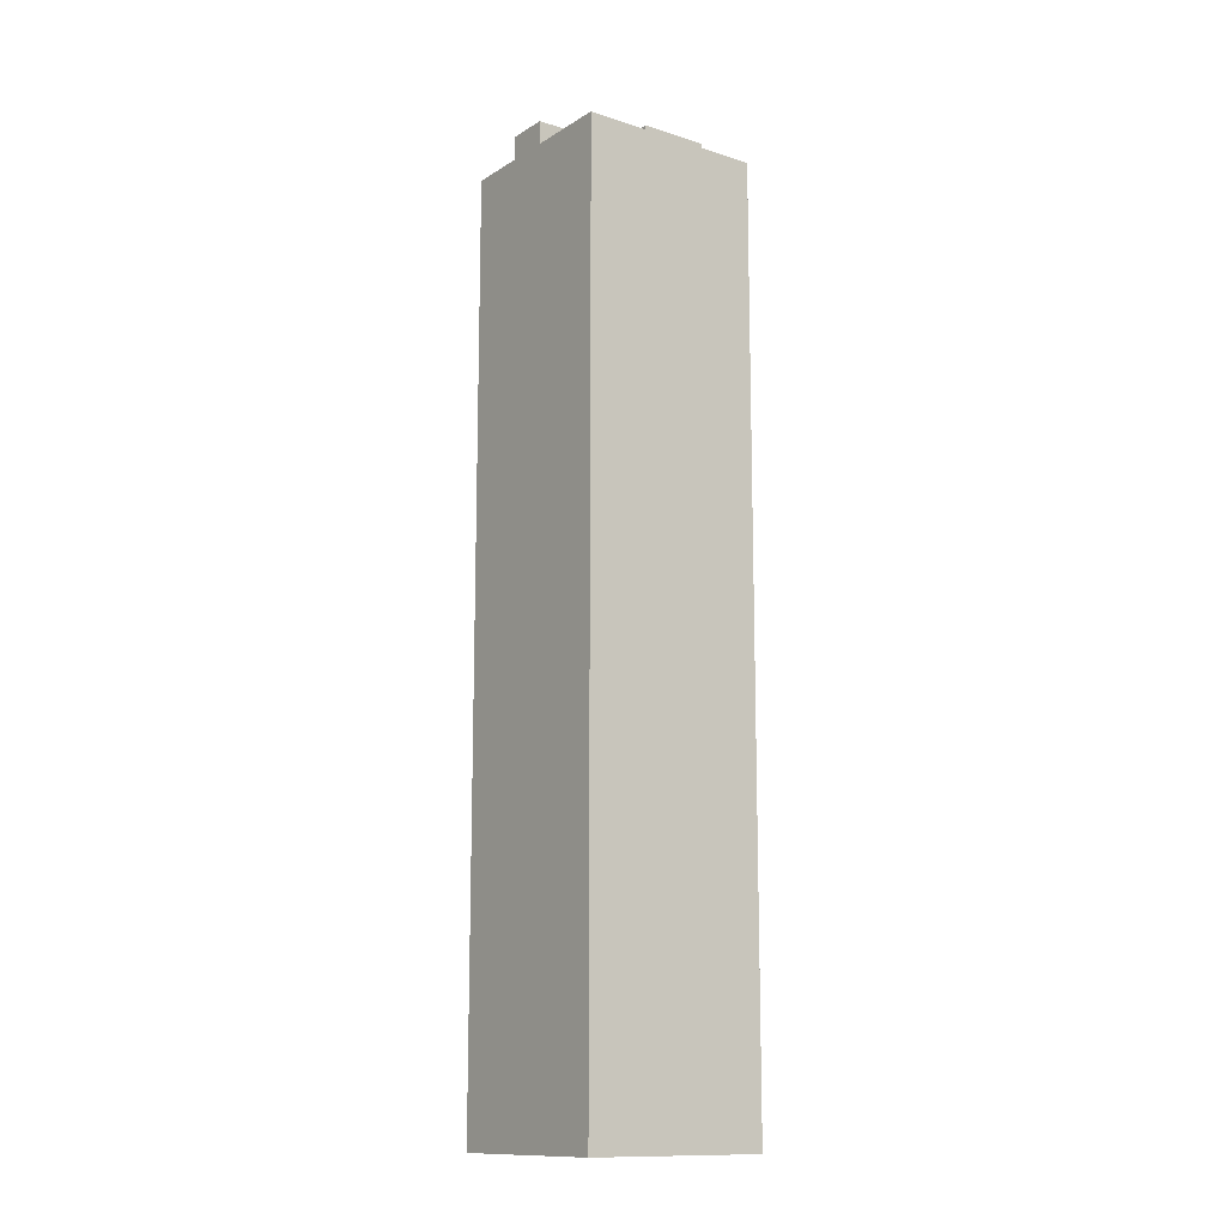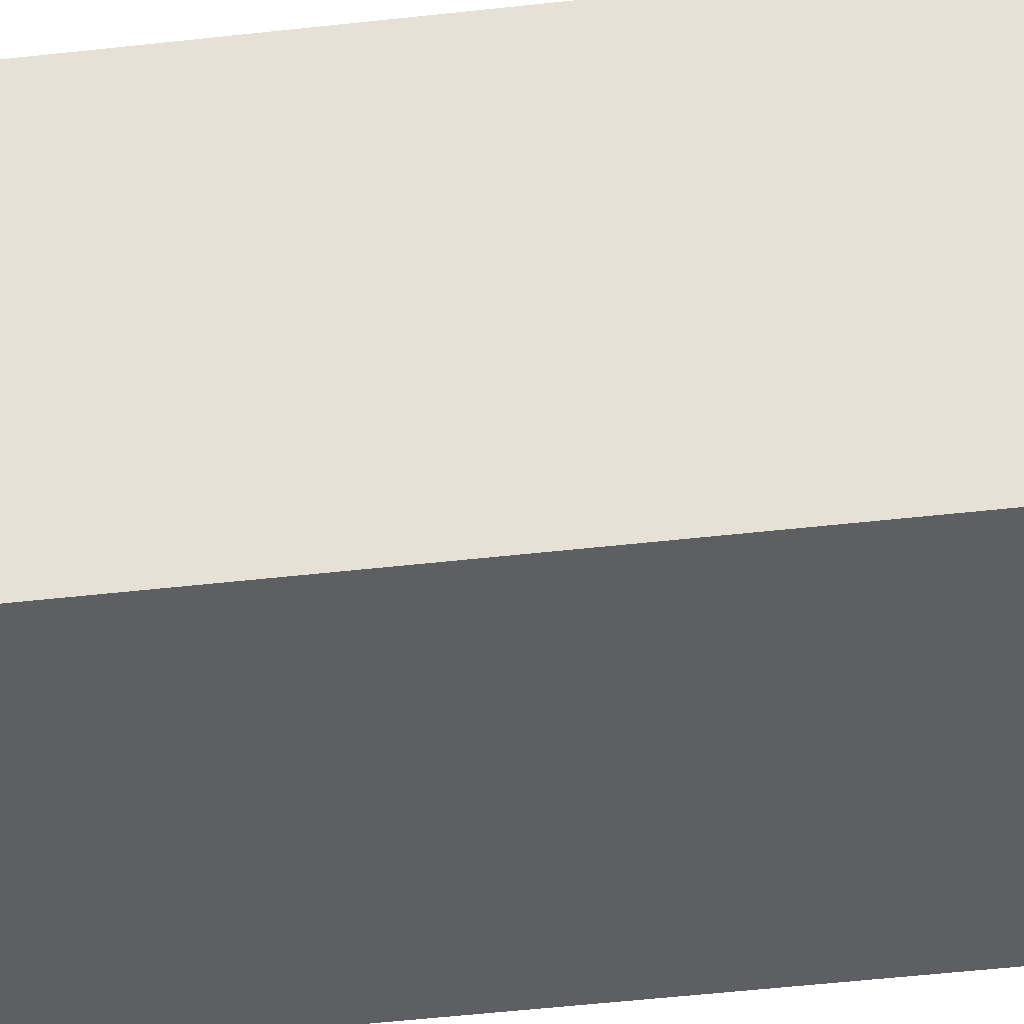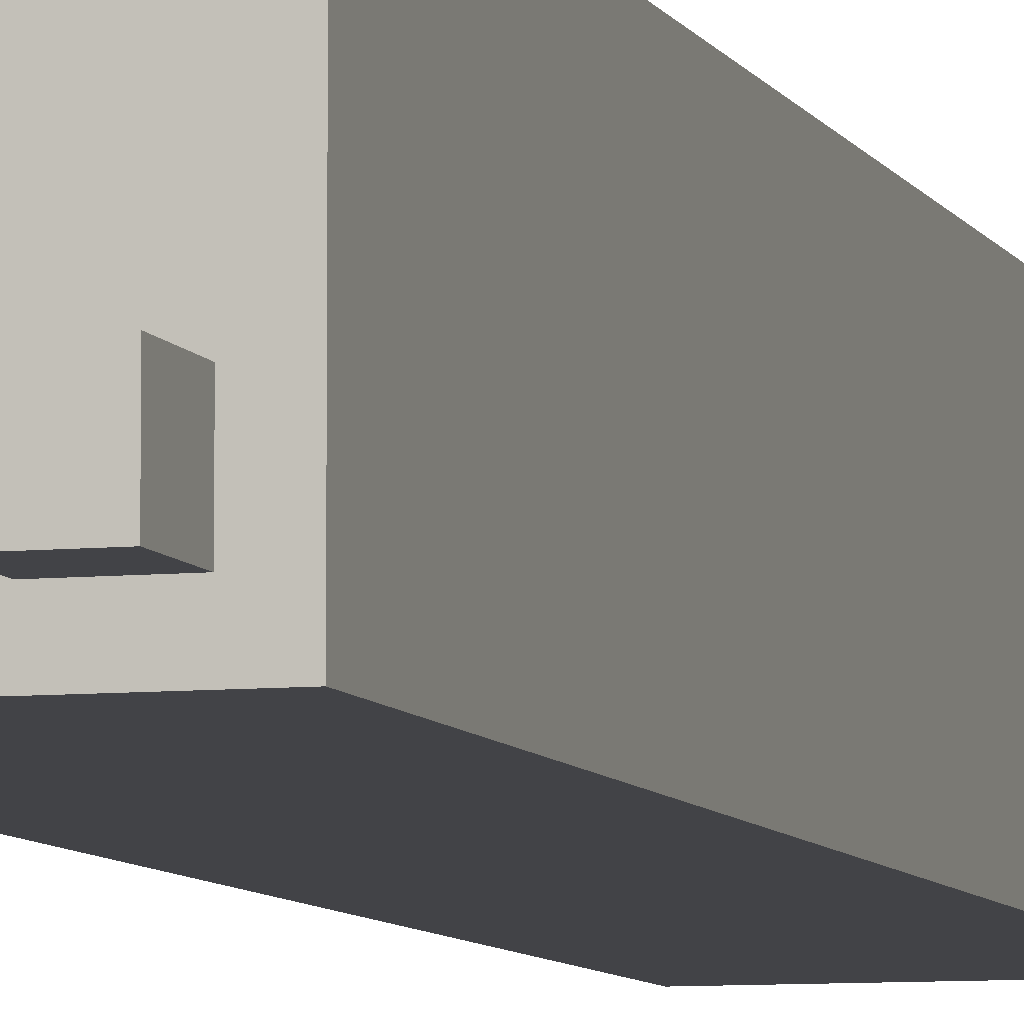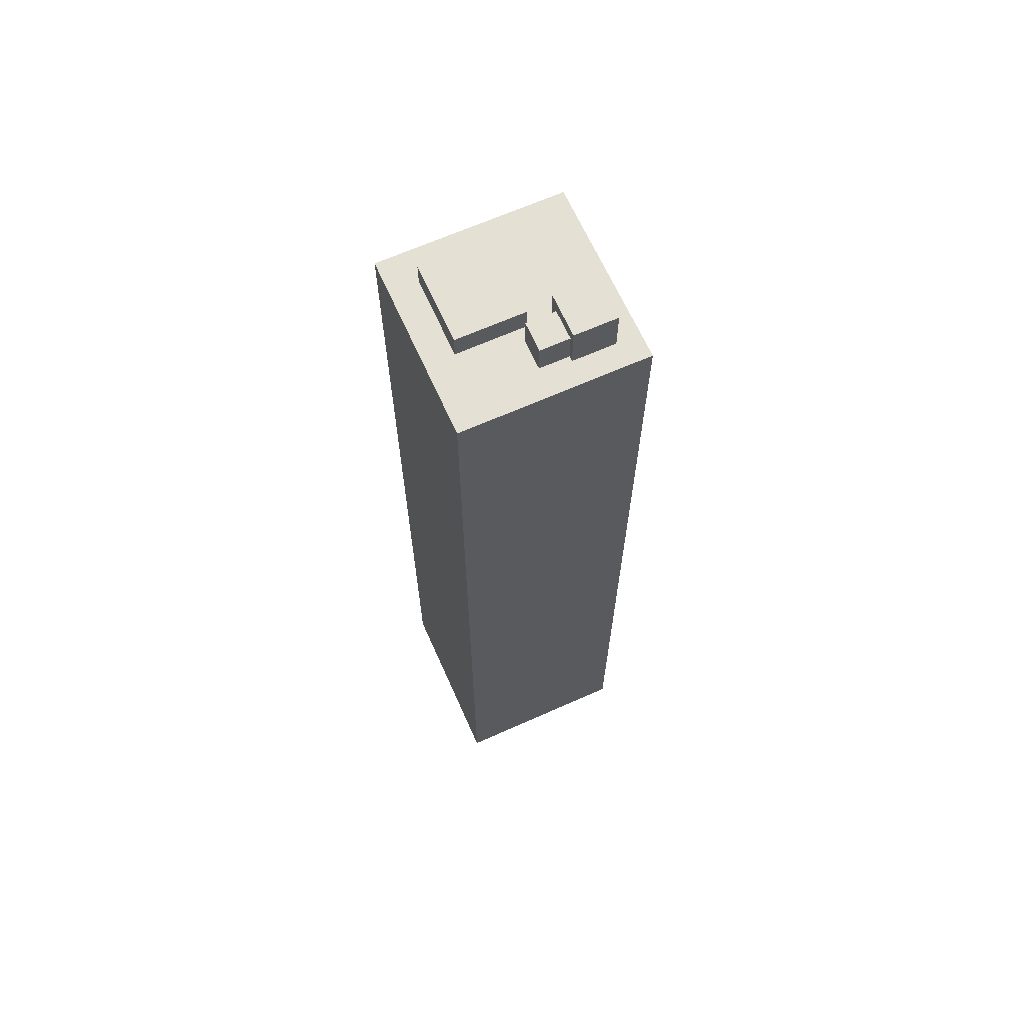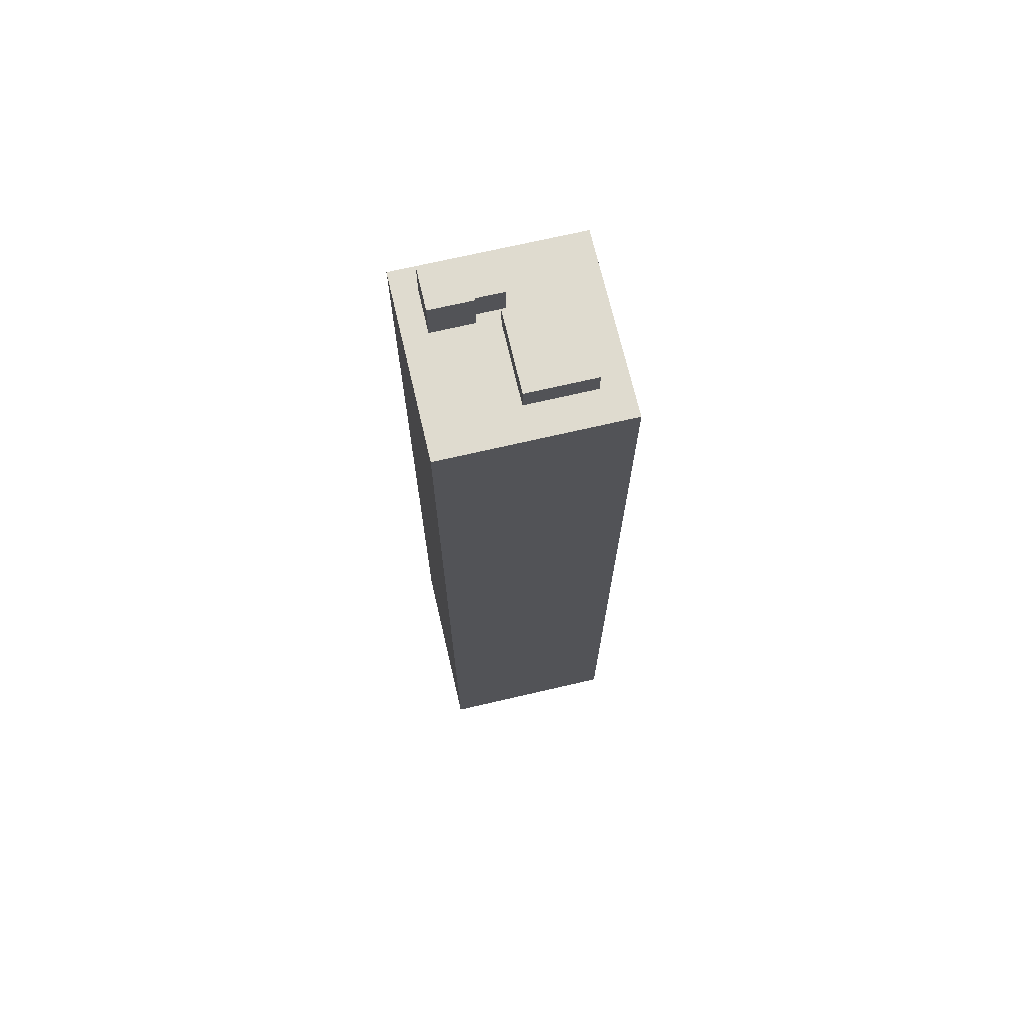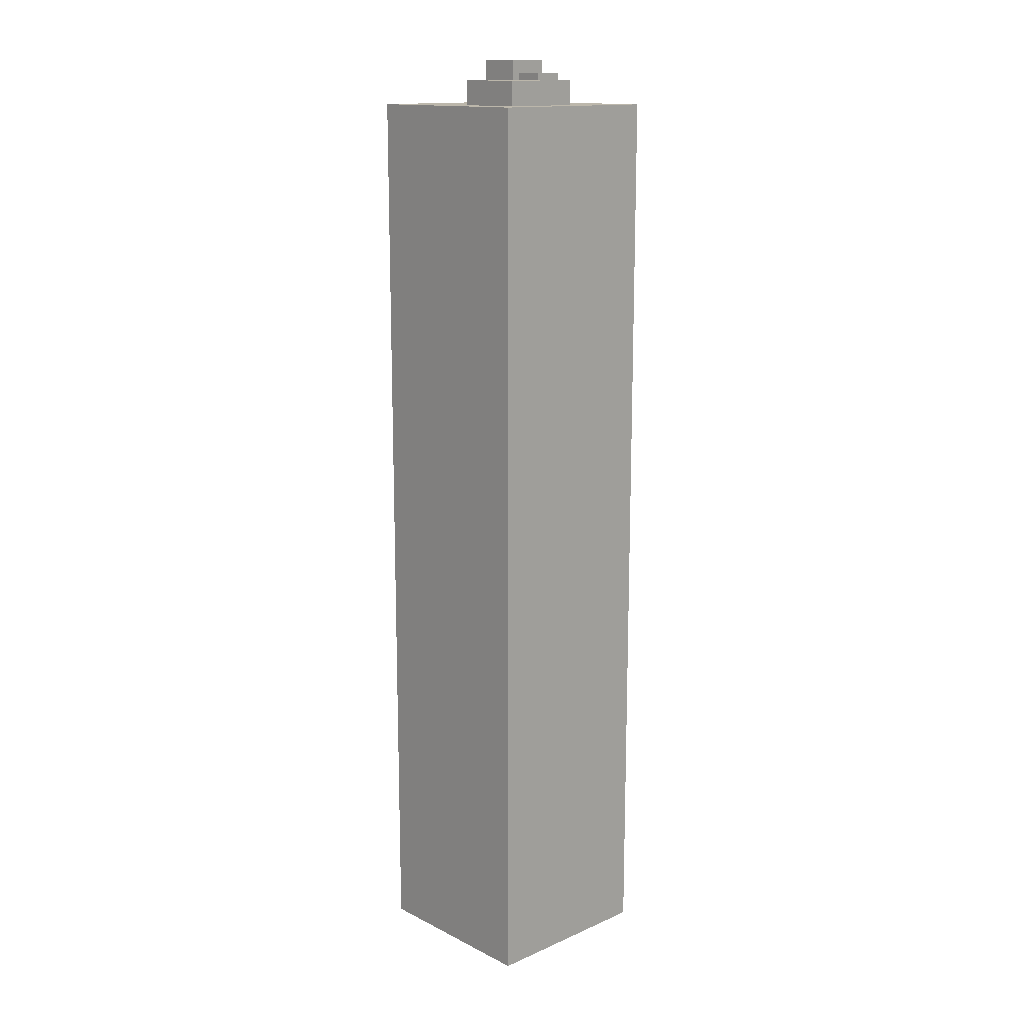
<metadata>
{"format":"obj","ext":"obj","renderer":"f3d","projection":"perspective","resolution":1024,"background":"white","views":[{"elev":-13.0,"azim":-36.2,"up":"+Y"},{"elev":-40.1,"azim":98.4,"up":"+Z"},{"elev":-7.3,"azim":-163.4,"up":"+Z"},{"elev":66.1,"azim":155.9,"up":"+Y"},{"elev":70.5,"azim":-13.1,"up":"+Y"},{"elev":14.5,"azim":46.9,"up":"+Y"}]}
</metadata>
<code>
g fcbg_cityforestcrystal_003_lostsector_02
v -1.005 10 -1
v 0.9947 10 -1
v 0.9947 10 1
v -1.005 10 1
v -1.005 1.669e-06 -1
v -1.005 10 -1
v -1.005 10 1
v -1.005 1.669e-06 1
v -1.005 1.669e-06 1
v -1.005 10 1
v 0.9947 10 1
v 0.9947 1.669e-06 1
v 0.9947 1.669e-06 1
v 0.9947 10 1
v 0.9947 10 -1
v 0.9947 1.669e-06 -1
v 0.9947 1.669e-06 -1
v 0.9947 10 -1
v -1.005 10 -1
v -1.005 1.669e-06 -1
v 0.6854 10.27 0.6395
v -0.05351 10.27 0.6395
v -0.05351 10.27 -0.2293
v 0.6854 10.27 -0.2293
v -0.05351 10.27 0.6395
v -0.05351 9.998 0.6395
v -0.05351 9.998 -0.2293
v -0.05351 10.27 -0.2293
v 0.6854 10.27 0.6395
v 0.6854 9.998 0.6395
v -0.05351 9.998 0.6395
v -0.05351 10.27 0.6395
v 0.6854 10.27 -0.2293
v 0.6854 9.998 -0.2293
v 0.6854 9.998 0.6395
v 0.6854 10.27 0.6395
v -0.05351 10.27 -0.2293
v -0.05351 9.998 -0.2293
v 0.6854 9.998 -0.2293
v 0.6854 10.27 -0.2293
v -0.2878 10.48 -0.7434
v -0.2878 10.48 -0.2823
v -0.7488 10.48 -0.2823
v -0.7488 10.48 -0.7434
v -0.2878 10.48 -0.2823
v -0.2878 9.989 -0.2823
v -0.7488 9.989 -0.2823
v -0.7488 10.48 -0.2823
v -0.2878 10.48 -0.7434
v -0.2878 9.989 -0.7434
v -0.2878 9.989 -0.2823
v -0.2878 10.48 -0.2823
v -0.7488 10.48 -0.7434
v -0.7488 9.989 -0.7434
v -0.2878 9.989 -0.7434
v -0.2878 10.48 -0.7434
v -0.7488 10.48 -0.2823
v -0.7488 9.989 -0.2823
v -0.7488 9.989 -0.7434
v -0.7488 10.48 -0.7434
v 0.02632 10.34 -0.6887
v 0.02632 10.34 -0.3718
v -0.2906 10.34 -0.3718
v -0.2906 10.34 -0.6887
v 0.02632 10.34 -0.3718
v 0.02632 9.996 -0.3718
v -0.2906 9.996 -0.3718
v -0.2906 10.34 -0.3718
v 0.02632 10.34 -0.6887
v 0.02632 9.996 -0.6887
v 0.02632 9.996 -0.3718
v 0.02632 10.34 -0.3718
v -0.2906 10.34 -0.6887
v -0.2906 9.996 -0.6887
v 0.02632 9.996 -0.6887
v 0.02632 10.34 -0.6887
g fcbg_cityforestcrystal_003_lostsector_02_0
f 3 2 1
f 4 3 1
f 7 6 5
f 8 7 5
f 11 10 9
f 12 11 9
f 15 14 13
f 16 15 13
f 19 18 17
f 20 19 17
f 23 22 21
f 24 23 21
f 27 26 25
f 28 27 25
f 31 30 29
f 32 31 29
f 35 34 33
f 36 35 33
f 39 38 37
f 40 39 37
f 43 42 41
f 44 43 41
f 47 46 45
f 48 47 45
f 51 50 49
f 52 51 49
f 55 54 53
f 56 55 53
f 59 58 57
f 60 59 57
f 63 62 61
f 64 63 61
f 67 66 65
f 68 67 65
f 71 70 69
f 72 71 69
f 75 74 73
f 76 75 73

</code>
